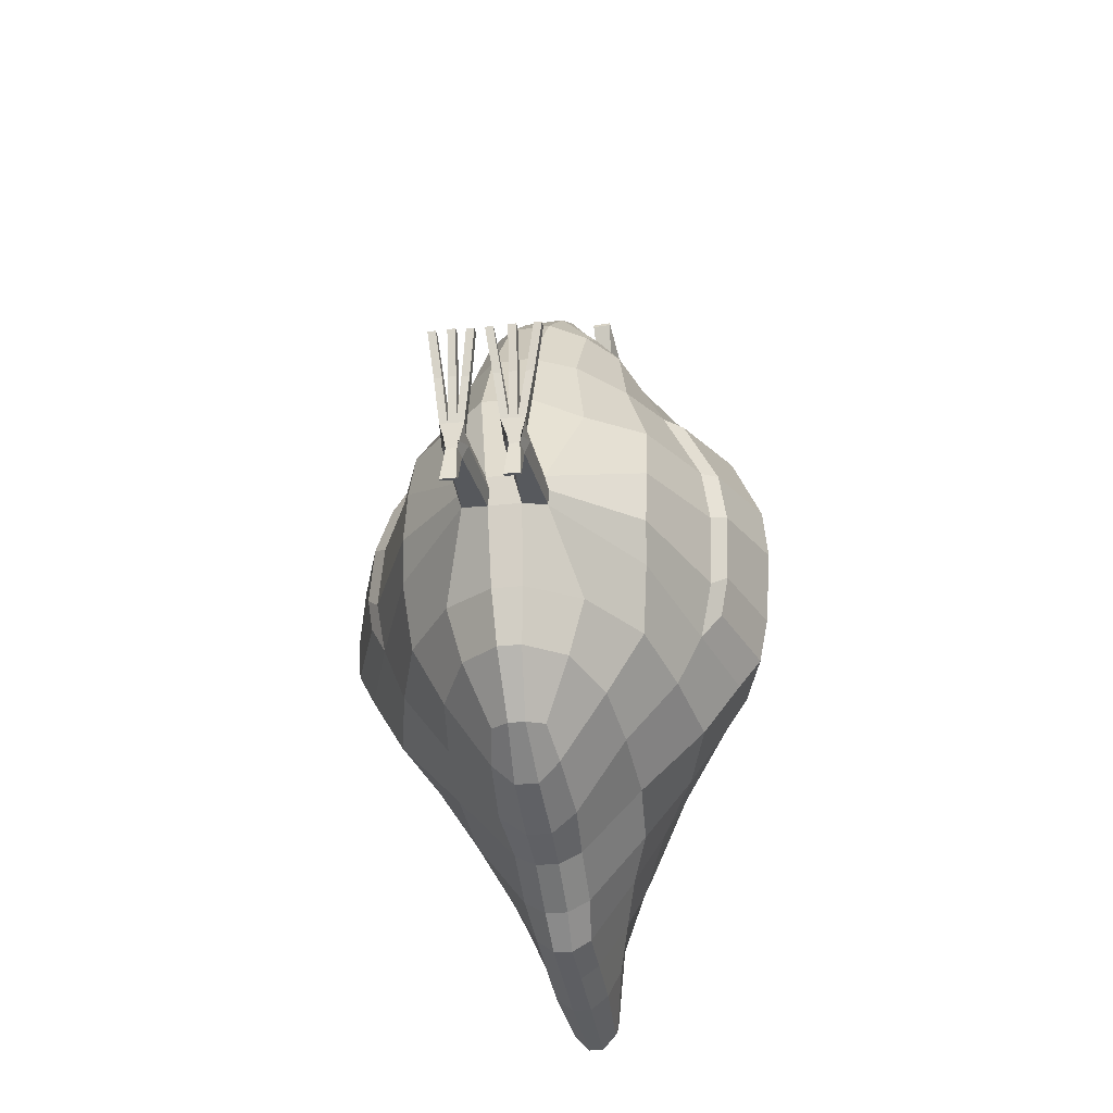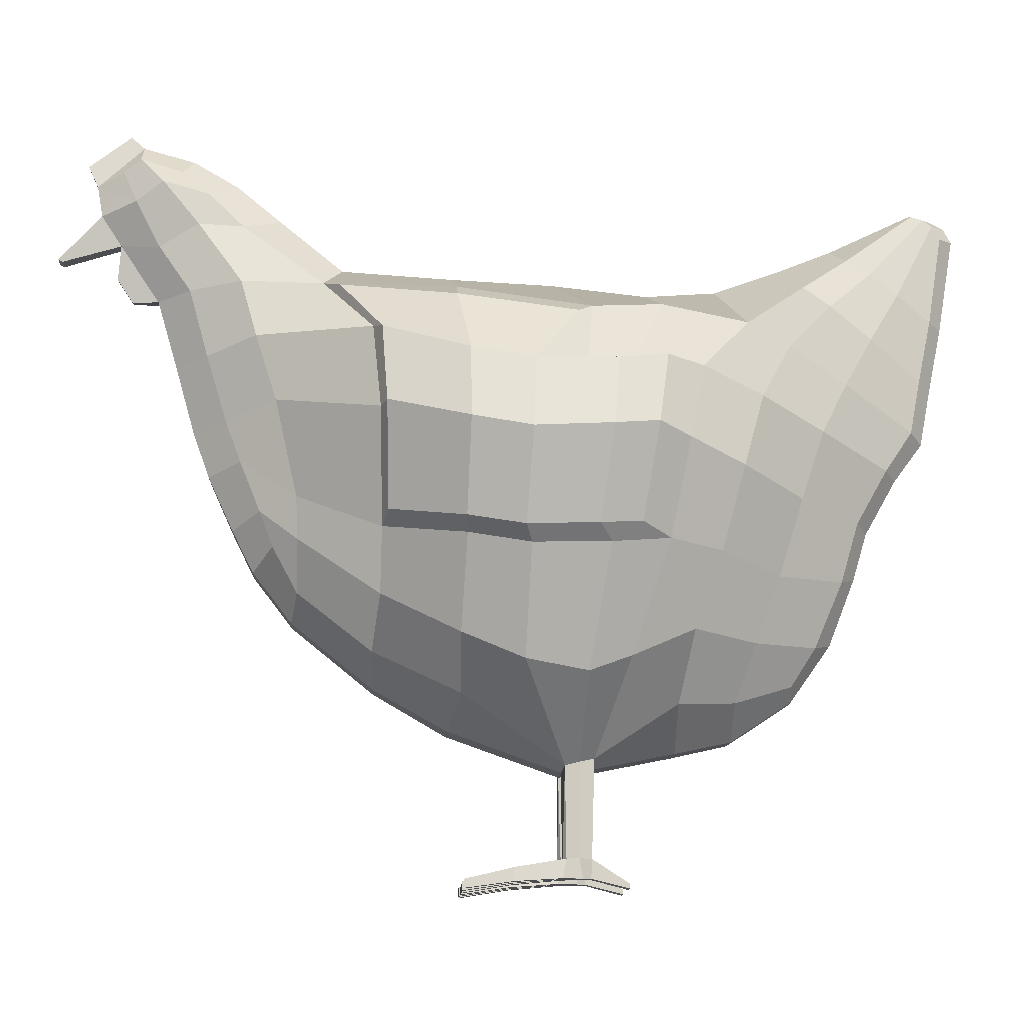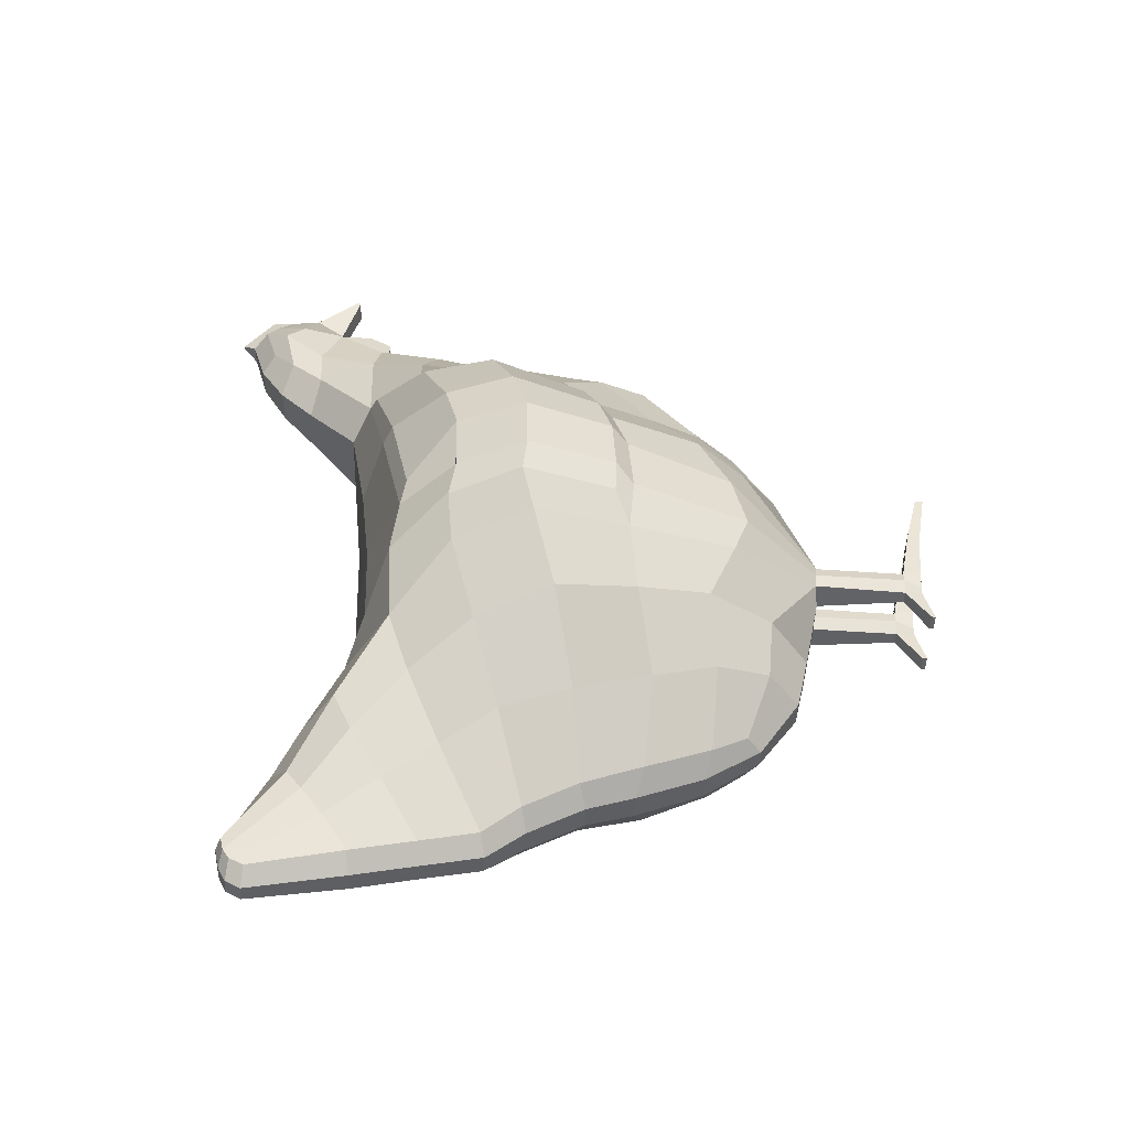
<metadata>
{"format":"obj","ext":"obj","renderer":"f3d","projection":"perspective","resolution":1024,"background":"white","views":[{"elev":-27.7,"azim":9.6,"up":"+Z"},{"elev":-14.0,"azim":86.1,"up":"+Y"},{"elev":-46.9,"azim":-92.2,"up":"+Z"}]}
</metadata>
<code>
o Chicken
v -0.1451 1.046 -0.7531
v -0.1702 0.488 -0.5463
v -0.1983 0.7846 -0.6438
v -0.2486 1.156 -0.5028
v -0.09178 0.2548 -0.2187
v -0.3147 0.959 0.2181
v -0.1802 0.5983 0.216
v -0.2517 0.5104 0.05622
v -0.4185 0.8712 -0.3566
v -0.2563 0.4464 -0.2826
v -0.05723 0.4218 -0.6379
v -0.07176 0.7646 -0.7825
v -0.0817 1.268 -0.885
v -0.07787 1.345 -0.7764
v -0.05873 1.215 -0.9575
v -0.04747 1.44 -0.9747
v -0.2769 1.149 -0.2012
v -0.08813 0.2482 -0.1615
v -0.2508 0.4439 -0.06963
v -0.08886 1.25 0.5058
v -0.1088 0.6124 0.395
v -0.1415 0.9959 0.4277
v -0.143 0.7117 0.3964
v -0.04145 1.237 0.6151
v -0.1049 0.701 0.4368
v -0.06123 0.9621 0.5347
v -0.099 0.7725 0.462
v -0.002454 1.499 0.6388
v 0.00098 1.526 0.7282
v 0.01285 1.463 0.7783
v -0.03301 1.337 0.6833
v -0.03521 1.382 0.6008
v -0.0371 1.376 0.507
v -0.03773 1.471 0.6758
v -0.02105 1.448 0.5811
v 0.1451 1.046 -0.7533
v 0.1111 0.472 0.2305
v 0.1679 0.488 -0.5464
v 0.1981 0.7845 -0.6443
v 0.302 1.189 0.07064
v 0.2544 1.142 -0.5312
v 0.3732 0.9136 0.2218
v 0.2089 0.5716 0.2161
v 0.2618 0.486 0.05614
v 0.41 0.8522 -0.3874
v 0.2604 0.443 -0.2835
v 0.05872 0.9689 -0.9083
v 0.05542 0.4186 -0.636
v 0.08187 1.268 -0.885
v 0.07803 1.345 -0.7768
v 0.0589 1.215 -0.9575
v 0.05018 1.46 -0.9284
v 0.3285 1.145 -0.2028
v 0.08008 0.2489 -0.164
v 0.2664 0.4337 -0.07093
v 0.1862 1.231 0.5103
v 0.2065 0.9716 0.4328
v 0.1767 0.6887 0.3842
v 0.1257 0.6834 0.4354
v 0.1304 1.489 0.641
v 0.1279 1.517 0.7302
v 0.1175 1.327 0.6858
v 0.148 1.369 0.6038
v 0.1522 1.363 0.5101
v 0.1091 1.441 0.7734
v 0.1604 1.457 0.6791
v 0.07274 1.588 0.7563
v 0.06451 1.588 0.7562
v -0.03572 0.7362 0.5187
v 0.06253 0.7292 0.5197
v 0.05138 0.6447 0.4763
v -0.03489 0.6511 0.4761
v 0.0414 1.274 0.7759
v 0.05183 1.274 0.7761
v 0.04878 1.224 0.7422
v 0.03866 1.225 0.7421
v 0.02628 0.3236 0.0738
v 0.06205 1.223 0.6883
v 0.02716 1.225 0.6877
v 0.01205 1.396 0.4321
v 0.1011 1.469 0.5264
v 0.02751 1.474 0.5252
v 0.03814 0.5421 0.3954
v 0.0997 1.437 0.7898
v 0.01593 1.442 0.7884
v -0.01988 0.9489 -0.936
v 0.02011 0.9519 -0.9369
v -0.0202 1.211 -0.9886
v 0.08891 1.261 -0.4869
v 0.1333 1.254 -0.1362
v -0.06696 1.226 -0.1375
v 0.02831 1.38 -0.7505
v -0.03651 0.2468 -0.2237
v 0.01753 1.472 -0.9306
v 0.03346 0.2396 -0.1604
v -0.01633 1.414 -1.023
v -0.02566 0.5115 -0.7245
v 0.02429 0.5115 -0.7245
v 0.02444 0.7521 -0.8098
v -0.02421 0.752 -0.8096
v 0.01761 0.3922 -0.6402
v 0.02595 1.313 0.9003
v 0.06844 1.31 0.901
v 0.06798 1.306 0.8919
v 0.02604 1.309 0.8913
v 0.06662 1.521 0.8448
v 0.05848 1.521 0.8447
v -0.1869 0.9316 -0.6933
v -0.2637 1.127 0.2309
v -0.3588 1.035 -0.3921
v -0.3907 1.018 -0.1813
v -0.1203 1.132 0.4708
v 0.1864 0.9314 -0.6939
v 0.3438 1.088 0.2385
v 0.3619 1.014 -0.4217
v 0.07058 0.8806 -0.8485
v 0.426 0.9868 -0.182
v 0.202 1.109 0.4763
v 0.003678 1.081 0.6445
v 0.06648 1.077 0.6455
v -0.02413 0.8693 -0.8755
v -0.1884 0.623 -0.5945
v -0.3245 0.7021 0.0485
v -0.2264 0.7283 0.2148
v -0.3477 0.6726 -0.3252
v -0.08153 0.6358 -0.7436
v -0.3552 0.6721 -0.07461
v -0.1471 0.7985 0.3851
v 0.1882 0.623 -0.5949
v 0.3592 0.6649 0.04889
v 0.2754 0.6938 0.2151
v 0.3487 0.6617 -0.3526
v 0.3781 0.6426 -0.07567
v 0.1843 0.775 0.3876
v -0.02678 0.6526 -0.7796
v 0.3806 1.077 0.2206
v 0.2448 1.208 0.3067
v 0.4118 1.02 -0.344
v 0.4569 0.8709 -0.3205
v 0.3423 1.161 0.07016
v 0.4429 1.018 0.04789
v 0.4754 0.8696 0.04796
v 0.3182 0.7188 0.2034
v 0.4075 0.9179 0.2098
v 0.4881 0.8476 -0.0716
v 0.3674 1.123 -0.1715
v 0.4542 0.9963 -0.07938
v 0.3947 0.691 0.05173
v 0.3912 0.685 -0.2924
v 0.4119 0.6711 -0.06274
v -0.3021 1.117 0.2162
v -0.1488 1.229 0.3017
v -0.4023 1.045 -0.3048
v -0.4595 0.8952 -0.2796
v -0.2613 1.179 0.07009
v -0.3779 1.062 0.04931
v -0.4282 0.9194 0.05056
v -0.2682 0.7582 0.2053
v -0.3481 0.9649 0.2086
v -0.452 0.8899 -0.06503
v -0.3126 1.137 -0.1639
v -0.4047 1.035 -0.07425
v -0.3569 0.7327 0.05537
v -0.3861 0.7028 -0.2559
v -0.3874 0.7072 -0.05663
v 0.08303 0.0212 -0.1591
v 0.0494 0.0212 -0.2168
v 0.03233 0.0212 -0.1591
v -0.07565 0.0212 -0.2168
v -0.08913 0.0212 -0.1591
v -0.05262 0.0212 -0.2168
v -0.03892 0.0212 -0.1591
v -0.07795 0.05866 -0.2176
v -0.05032 0.05866 -0.2181
v -0.08412 0.05866 -0.1658
v -0.04395 0.05866 -0.1656
v 0.03758 0.06088 -0.1658
v 0.047 0.06088 -0.2185
v 0.07351 0.06088 -0.2185
v 0.07776 0.06088 -0.1665
v -0.06974 0.3271 0.0738
v -0.1643 0.4012 0.04943
v -0.04926 0.5484 0.3952
v 0.007738 1.448 0.7717
v -0.01877 1.285 0.3011
v -0.09348 1.247 0.3363
v -0.02534 0.3067 -0.5108
v -0.1099 0.3743 -0.5096
v -0.01731 1.472 -0.9306
v -0.05001 1.46 -0.9284
v -0.03993 0.2399 -0.1605
v 0.04653 1.56 0.726
v -0.1228 0.491 0.2308
v -0.06373 0.4133 0.2247
v -0.003827 0.9411 0.6048
v 0.03442 1.345 0.7691
v -0.2191 1.2 0.06337
v -0.04866 1.248 0.07048
v -0.05855 0.9589 -0.9052
v 0.0197 1.457 0.7912
v -0.07013 1.251 -0.4834
v -0.02808 1.38 -0.7506
v 0.0371 1.529 0.6183
v -0.01632 1.445 -1.007
v -0.04753 1.41 -0.9907
v -0.07196 0.498 -0.6858
v -0.01815 0.3922 -0.6402
v -0.07085 0.8795 -0.8469
v -0.05607 1.098 0.5758
v -0.08409 0.8744 0.5018
v -0.0163 0.8492 0.571
v -0.05566 0.0212 -0.1591
v -0.0724 0.0212 -0.1591
v -0.05566 0.05866 -0.1592
v -0.0724 0.05866 -0.1593
v 0.08758 1.557 0.7266
v 0.1294 0.7561 0.463
v 0.02007 0.408 0.2247
v 0.05709 0.9368 0.6057
v 0.1189 0.9495 0.5375
v 0.06871 1.343 0.7696
v 0.1088 1.389 0.4337
v 0.1375 1.261 0.07404
v 0.09791 1.452 0.7925
v 0.1059 1.456 0.7798
v 0.09614 1.524 0.6193
v 0.0341 0.2464 -0.2237
v 0.0852 0.2623 -0.2237
v 0.01655 1.445 -1.007
v 0.04763 1.44 -0.9747
v 0.01656 1.414 -1.023
v 0.04769 1.41 -0.9907
v 0.07009 0.4981 -0.6858
v 0.1412 0.3841 0.04943
v 0.1339 1.225 0.6179
v 0.1438 1.437 0.5838
v 0.1162 0.5898 0.384
v 0.1956 1.226 0.3413
v 0.1266 1.277 0.3026
v 0.02043 1.211 -0.9886
v 0.1089 0.3745 -0.5098
v 0.0254 0.3067 -0.5109
v 0.07192 0.7647 -0.783
v 0.1301 1.085 0.5789
v 0.02391 0.8699 -0.8762
v 0.0268 0.6526 -0.7797
v 0.08143 0.6358 -0.7437
v 0.05838 0.844 0.5721
v 0.1306 0.8592 0.5047
v 0.07173 0.0212 -0.2168
v 0.06613 0.0212 -0.1591
v 0.04923 0.0212 -0.1591
v 0.06581 0.06088 -0.1597
v 0.04907 0.06088 -0.1594
v -0.09592 -0.003035 0.04265
v -0.1127 -0.003035 0.04265
v -0.1127 0.01402 0.04243
v -0.09592 0.01402 0.04251
v -0.05585 -0.003111 0.04371
v -0.07259 -0.003111 0.04371
v -0.05585 0.01395 0.04364
v -0.07259 0.01395 0.04356
v -0.01766 0.01387 0.04112
v -0.01766 -0.003191 0.04112
v -0.0344 -0.003191 0.04112
v -0.0344 0.01387 0.04105
v 0.02036 -0.003137 0.04112
v 0.00346 -0.003137 0.04112
v 0.00346 0.01494 0.04112
v 0.0202 0.01494 0.04085
v 0.06684 -0.002815 0.04284
v 0.04994 -0.002815 0.04284
v 0.06653 0.01526 0.04229
v 0.04978 0.01526 0.04256
v 0.1183 -0.00255 0.04136
v 0.1178 0.01552 0.04054
v 0.1014 -0.00255 0.04136
v 0.1011 0.01552 0.04081
v -0.08182 0.01078 -0.2937
v -0.08182 0.001929 -0.2943
v -0.04727 0.001929 -0.2943
v -0.04727 0.01078 -0.2943
v 0.04377 0.002104 -0.2945
v 0.04376 0.01148 -0.2945
v 0.07691 0.01148 -0.2945
v 0.07726 0.002104 -0.2945
v -0.2681 1.165 -0.3277
v -0.09642 0.2515 -0.1897
v -0.2514 0.4146 -0.1954
v 0.2976 1.163 -0.3476
v 0.2655 0.4108 -0.1969
v 0.1146 1.24 -0.3372
v 0.4063 1.007 -0.2772
v -0.3868 1.032 -0.2593
v 0.374 0.6472 -0.2331
v -0.3658 0.6633 -0.2161
v 0.4764 0.8592 -0.2299
v 0.4375 1.004 -0.2442
v 0.4077 0.6769 -0.2075
v -0.4625 0.8868 -0.202
v -0.4128 1.031 -0.219
v -0.3967 0.7006 -0.1852
v -0.07758 0.0212 -0.2003
v -0.09104 0.05866 -0.1916
v 0.08542 0.06088 -0.1925
v 0.08863 0.2556 -0.1941
v -0.07801 1.218 -0.3329
v 0.07306 0.0212 -0.2003
v 0.04642 0.0212 -0.2003
v -0.05063 0.0212 -0.2003
v -0.03714 0.05866 -0.1921
v 0.03269 0.06088 -0.1921
v -0.03175 0.2434 -0.1923
v 0.02756 0.243 -0.1919
v 0.09779 0.04185 -0.06298
v 0.08345 0.04185 -0.05944
v 0.08377 0.01297 -0.05889
v 0.1007 0.01297 -0.05889
v 0.04958 0.01284 -0.05815
v 0.06649 0.01284 -0.05815
v 0.04943 0.04172 -0.05842
v 0.06617 0.04172 -0.0587
v 0.03479 0.01268 -0.05901
v 0.03464 0.04156 -0.05928
v 0.02052 0.04156 -0.06236
v 0.01789 0.01268 -0.05901
v -0.03081 0.03991 -0.06224
v -0.04503 0.03991 -0.05908
v -0.02829 0.01265 -0.05901
v -0.04503 0.01265 -0.05901
v -0.07249 0.03995 -0.05786
v -0.07249 0.01269 -0.05771
v -0.05575 0.03995 -0.05779
v -0.05575 0.01269 -0.05771
v -0.08416 0.01273 -0.05824
v -0.08416 0.03999 -0.05839
v -0.1009 0.01273 -0.05824
v -0.09839 0.03999 -0.06167
v -0.2073 1.114 -0.6141
v -0.2449 0.5029 -0.4105
v -0.3373 0.8257 -0.4925
v -0.085 1.312 -0.8255
v 0.207 1.108 -0.6254
v 0.2458 0.501 -0.4124
v 0.3327 0.818 -0.5054
v 0.08516 1.312 -0.8255
v 0.2838 0.9775 -0.5536
v -0.2859 0.9856 -0.5404
v 0.2964 0.65 -0.4622
v -0.2958 0.6551 -0.4502
v -0.01668 1.462 -0.9747
v 0.03214 0.281 -0.3941
v 0.1424 0.3664 -0.3897
v -0.1433 0.3654 -0.3886
v -0.04841 1.453 -0.9541
v 0.04857 1.453 -0.9541
v 0.01691 1.462 -0.9747
v -0.03319 0.281 -0.394
v -0.1134 1.157 -0.8168
v -0.1666 1.259 -0.6505
v 0.1135 1.157 -0.8168
v 0.05881 1.081 -0.9294
v 0.1645 1.252 -0.6648
v 0.05543 1.324 -0.6331
v -0.02004 1.071 -0.9602
v -0.05228 1.323 -0.633
v -0.05864 1.079 -0.93
v 0.02027 1.072 -0.96
v 0.1453 1.218 -0.7257
v -0.1472 1.221 -0.721
v 0.07939 1.47 0.823
v 0.1154 1.491 0.7656
v 0.08751 1.402 0.8106
v 0.1303 1.422 0.7364
v 0.008601 1.498 0.7638
v -0.01459 1.432 0.734
v 0.03963 1.473 0.8223
v 0.02258 1.406 0.8095
f 354 5 10 340
f 289 10 5 288
f 350 125 9 341
f 124 123 8 7
f 348 110 4 339
f 111 162 161 17
f 7 8 182 193
f 109 151 159 6
f 296 125 10 289
f 188 2 206 11
f 108 1 199 208
f 122 3 12 126
f 367 359 13 15
f 370 360 14 342
f 15 13 16 205
f 342 14 190 355
f 123 127 19 8
f 186 152 151 109
f 8 19 18 182
f 124 7 23 128
f 7 193 21 23
f 109 6 22 112
f 128 23 27 210
f 23 21 25 27
f 112 22 26 209
f 34 376 375 29
f 35 34 29 28
f 186 20 32 33
f 20 24 31 32
f 33 32 34 35
f 32 31 376 34
f 353 344 46 228
f 291 306 228 46
f 349 345 45 132
f 131 43 44 130
f 347 343 41 115
f 133 150 148 130
f 43 37 234 44
f 131 143 144 42
f 295 291 46 132
f 241 48 233 38
f 113 116 47 36
f 129 247 243 39
f 362 51 49 361
f 369 346 50 363
f 51 232 230 49
f 346 356 52 50
f 130 44 55 133
f 130 148 143 131
f 44 234 54 55
f 131 134 58 43
f 43 58 237 37
f 114 118 57 42
f 134 249 217 58
f 58 217 59 237
f 118 244 220 57
f 66 61 372 374
f 236 60 61 66
f 238 64 63 56
f 56 63 62 235
f 64 236 66 63
f 63 66 374 62
f 119 120 78 79
f 207 101 242 187
f 198 223 90 91
f 202 92 94 189
f 105 104 103 102
f 194 218 83 183
f 97 98 101 207
f 80 222 239 185
f 96 231 240 88
f 121 245 99 100
f 135 246 98 97
f 204 229 231 96
f 191 95 77 181
f 203 226 81 82
f 351 357 229 204
f 358 352 227 93
f 192 216 226 203
f 366 364 92 202
f 307 292 89 201
f 365 368 87 86
f 185 239 223 198
f 378 373 371 377
f 183 83 71 72
f 82 81 222 80
f 211 248 219 195
f 181 77 218 194
f 72 71 70 69
f 86 87 245 121
f 195 219 120 119
f 56 235 244 118
f 238 56 118 114
f 293 298 138 115
f 39 243 116 113
f 290 293 115 41
f 53 146 147 117
f 345 347 115 45
f 20 112 209 24
f 186 109 112 20
f 123 163 165 127
f 3 108 208 12
f 287 4 110 294
f 197 155 152 186
f 341 9 110 348
f 69 70 248 211
f 100 99 246 135
f 57 220 249 134
f 42 57 134 131
f 42 144 136 114
f 38 233 247 129
f 295 299 150 133
f 114 136 137 238
f 344 349 132 46
f 22 128 210 26
f 6 124 128 22
f 17 161 155 197
f 2 122 126 206
f 124 158 163 123
f 294 301 162 111
f 340 10 125 350
f 313 314 95 191
f 136 144 142 141
f 298 297 139 138
f 141 142 145 147
f 140 141 147 146
f 137 136 141 140
f 142 148 150 145
f 297 299 149 139
f 144 143 148 142
f 115 138 139 45
f 45 139 149 132
f 40 140 146 53
f 238 137 140 40
f 151 156 157 159
f 301 153 154 300
f 156 162 160 157
f 155 161 162 156
f 152 155 156 151
f 157 160 165 163
f 300 154 164 302
f 159 157 163 158
f 296 302 164 125
f 125 164 154 9
f 6 159 158 124
f 9 154 153 110
f 375 377 192 29
f 12 100 135 126
f 27 69 211 210
f 26 195 119 209
f 199 86 121 208
f 25 72 69 27
f 182 181 194 193
f 210 211 195 26
f 35 82 80 33
f 21 183 72 25
f 186 185 198 197
f 367 365 86 199
f 287 307 201 4
f 360 366 202 14
f 29 192 203 28
f 354 358 93 5
f 355 351 204 16
f 28 203 82 35
f 18 191 181 182
f 16 204 96 205
f 126 135 97 206
f 208 121 100 12
f 205 96 88 15
f 33 80 185 186
f 206 97 207 11
f 193 194 183 21
f 14 202 189 190
f 197 198 91 17
f 11 207 187 188
f 209 119 79 24
f 31 24 79 196
f 31 196 378 376
f 372 61 216 371
f 70 217 249 248
f 99 243 247 246
f 87 47 116 245
f 219 220 244 120
f 120 244 235 78
f 101 48 241 242
f 223 40 53 90
f 62 374 373 221
f 92 50 52 94
f 218 37 237 83
f 98 233 48 101
f 222 64 238 239
f 231 232 51 240
f 245 116 243 99
f 246 247 233 98
f 229 230 232 231
f 95 54 234 77
f 226 60 236 81
f 357 356 230 229
f 352 353 228 227
f 216 61 60 226
f 364 363 50 92
f 292 290 41 89
f 368 362 47 87
f 239 238 40 223
f 83 237 59 71
f 81 236 64 222
f 235 62 221 78
f 248 249 220 219
f 77 234 37 218
f 71 59 217 70
f 90 53 290 292
f 17 91 307 287
f 127 165 302 296
f 160 300 302 165
f 162 301 300 160
f 145 150 299 297
f 147 145 297 298
f 110 153 301 294
f 132 149 299 295
f 17 287 294 111
f 53 117 293 290
f 117 147 298 293
f 91 90 292 307
f 133 55 291 295
f 55 54 306 291
f 127 296 289 19
f 19 289 288 18
f 93 227 314 313
f 242 241 353 352
f 94 52 356 357
f 190 189 351 355
f 188 187 358 354
f 2 340 350 122
f 38 129 349 344
f 3 341 348 108
f 39 113 347 345
f 187 242 352 358
f 189 94 357 351
f 49 230 356 346
f 361 49 346 369
f 113 36 343 347
f 129 39 345 349
f 241 38 344 353
f 13 342 355 16
f 359 370 342 13
f 108 348 339 1
f 122 350 341 3
f 188 354 340 2
f 1 339 370 359
f 36 361 369 343
f 240 51 362 368
f 89 41 363 364
f 4 201 366 360
f 15 88 365 367
f 88 240 368 365
f 201 89 364 366
f 343 369 363 41
f 47 362 361 36
f 339 4 360 370
f 199 1 359 367
f 225 372 371 224
f 65 374 372 225
f 224 371 373 84
f 84 373 374 65
f 30 375 376 184
f 85 378 377 200
f 184 376 378 85
f 200 377 375 30
f 196 105 102 378
f 221 373 103 104
f 102 103 373 378
f 196 221 104 105
f 312 309 168 177
f 305 308 250 179
f 316 278 276 315
f 252 168 309 167
f 304 303 170 175
f 328 266 263 327
f 311 310 171 174
f 171 310 172 212
f 313 311 174 93
f 191 214 176
f 288 304 175 18
f 54 253 180
f 306 305 179 228
f 314 312 177 95
f 93 174 173 5
f 18 175 215
f 18 215 214 191
f 169 213 170 303
f 169 171 212 213
f 336 258 255 335
f 332 260 262 331
f 173 279 280 169
f 228 179 178 227
f 95 177 254
f 95 254 253 54
f 166 251 250 308
f 251 252 167 250
f 324 270 267 323
f 320 271 272 319
f 167 283 286 250
f 257 256 255 258
f 335 255 256 337
f 338 257 258 336
f 337 256 257 338
f 262 260 259 261
f 331 262 261 333
f 334 259 260 332
f 333 261 259 334
f 266 265 264 263
f 327 263 264 329
f 329 264 265 330
f 330 265 266 328
f 269 268 267 270
f 325 269 270 324
f 326 268 269 325
f 323 267 268 326
f 274 272 271 273
f 319 272 274 321
f 322 273 271 320
f 321 274 273 322
f 278 277 275 276
f 318 275 277 317
f 317 277 278 316
f 315 276 275 318
f 282 281 280 279
f 285 286 283 284
f 178 284 283 167
f 169 280 281 171
f 171 281 282 174
f 179 285 284 178
f 174 282 279 173
f 250 286 285 179
f 54 180 305 306
f 5 173 304 288
f 173 169 303 304
f 180 166 308 305
f 227 178 312 314
f 191 176 311 313
f 176 172 310 311
f 178 167 309 312
f 180 315 318 166
f 251 317 316 253
f 166 318 317 251
f 253 316 315 180
f 254 321 322 253
f 253 322 320 251
f 252 319 321 254
f 251 320 319 252
f 252 323 326 168
f 168 326 325 177
f 177 325 324 254
f 254 324 323 252
f 212 330 328 214
f 172 329 330 212
f 176 327 329 172
f 214 328 327 176
f 214 333 334 212
f 212 334 332 213
f 215 331 333 214
f 213 332 331 215
f 170 337 338 175
f 175 338 336 215
f 213 335 337 170
f 215 336 335 213
f 79 76 73 196
f 78 221 74 75
f 377 371 106 107
f 107 106 67 68
f 73 74 221 196
f 79 78 75 76
f 76 75 74 73
f 68 67 216 192
f 106 371 216 67
f 107 68 192 377
f 184 85 200 30
f 65 225 224 84
l 374 376

</code>
